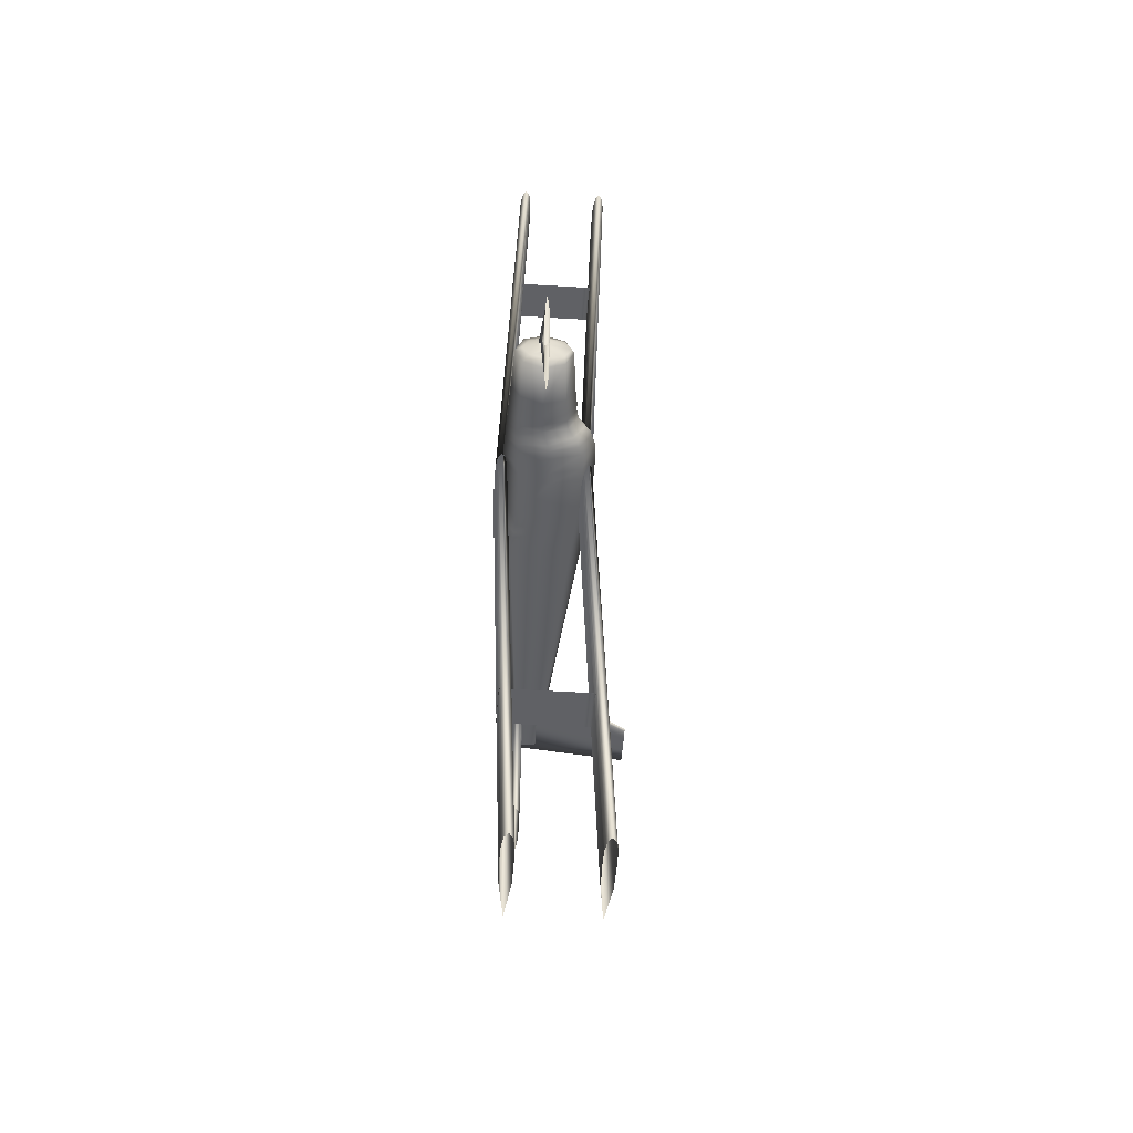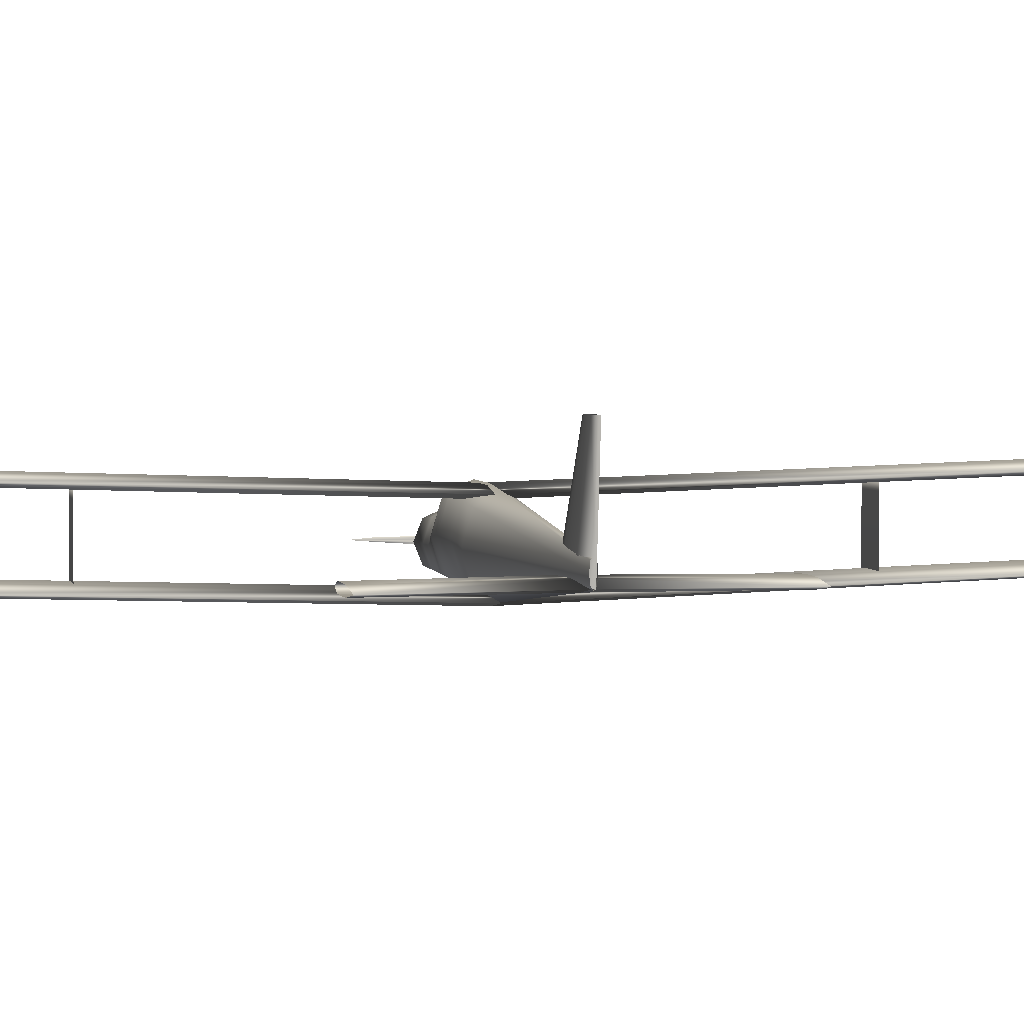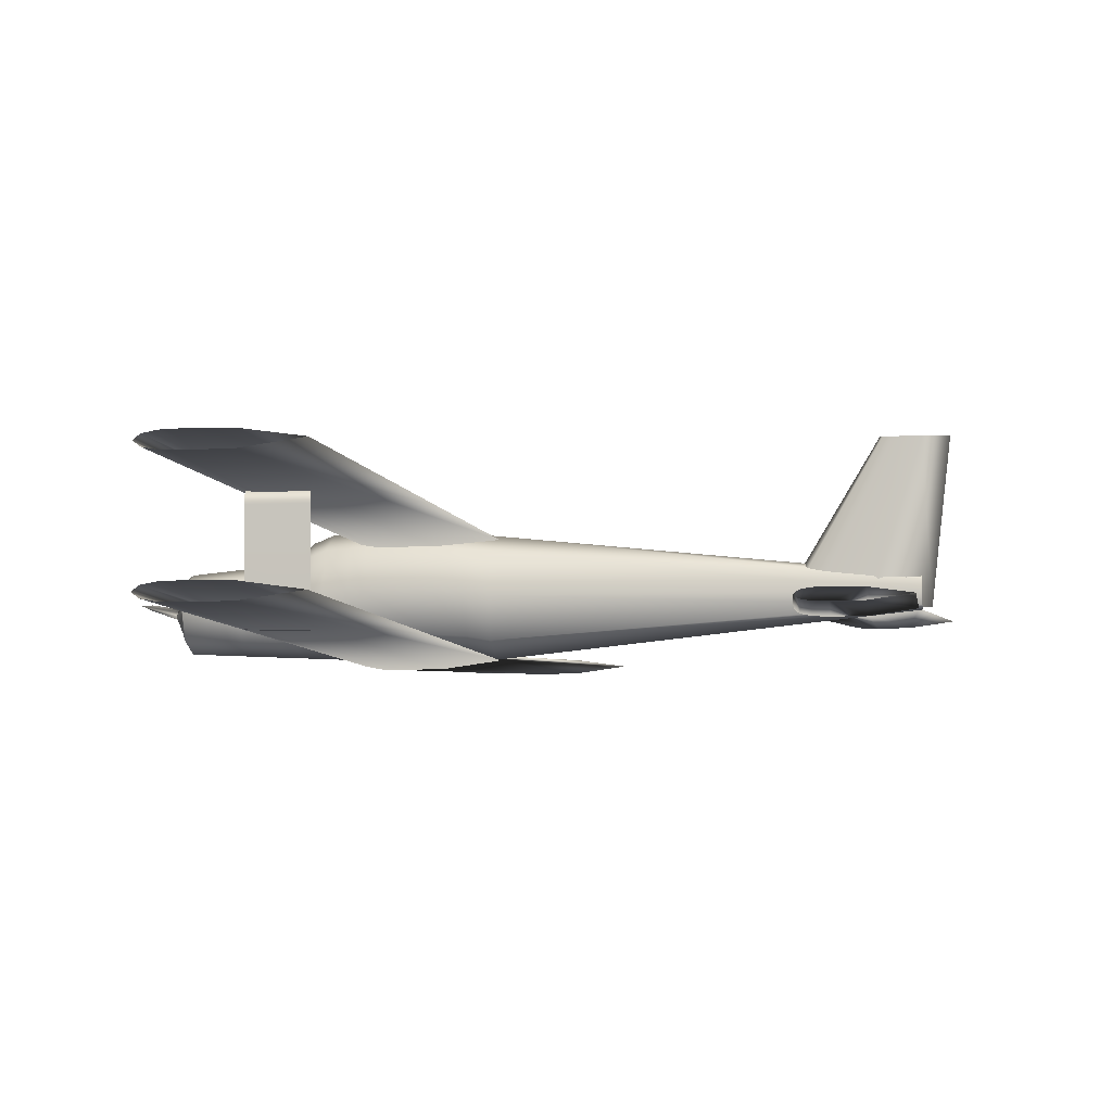
<metadata>
{"format":"obj","ext":"obj","renderer":"f3d","projection":"perspective","resolution":1024,"background":"white","views":[{"elev":-50.0,"azim":-93.8,"up":"+Y"},{"elev":3.0,"azim":77.5,"up":"+Z"},{"elev":-4.4,"azim":11.1,"up":"+Z"}]}
</metadata>
<code>
v -0.09278 -1.13e-05 -0.04834
v -0.08778 -1.13e-05 -0.04464
v -0.08278 -1.13e-05 -0.04372
v -0.07778 -1.13e-05 -0.0428
v -0.07278 -1.13e-05 -0.04257
v -0.06278 -1.13e-05 -0.04234
v -0.03278 -1.13e-05 -0.0428
v 0.007222 -1.13e-05 -0.04834
v -0.03278 -1.13e-05 -0.05387
v -0.06278 -1.13e-05 -0.05434
v -0.07278 -1.13e-05 -0.0541
v -0.07778 -1.13e-05 -0.05387
v -0.08278 -1.13e-05 -0.05295
v -0.08778 -1.13e-05 -0.05203
v -0.09278 0.5 -0.03167
v -0.08778 0.5 -0.02798
v -0.08278 0.5 -0.02705
v -0.07778 0.5 -0.02613
v -0.07278 0.5 -0.0259
v -0.06278 0.5 -0.02567
v -0.03278 0.5 -0.02613
v 0.007222 0.5 -0.03167
v -0.03278 0.5 -0.03721
v -0.06278 0.5 -0.03767
v -0.07278 0.5 -0.03744
v -0.07778 0.5 -0.03721
v -0.08278 0.5 -0.03628
v -0.08778 0.5 -0.03536
v -0.09278 -0.5 -0.03167
v -0.08778 -0.5 -0.02798
v -0.08278 -0.5 -0.02705
v -0.07778 -0.5 -0.02613
v -0.07278 -0.5 -0.0259
v -0.06278 -0.5 -0.02567
v -0.03278 -0.5 -0.02613
v 0.007222 -0.5 -0.03167
v -0.03278 -0.5 -0.03721
v -0.06278 -0.5 -0.03767
v -0.07278 -0.5 -0.03744
v -0.07778 -0.5 -0.03721
v -0.08278 -0.5 -0.03628
v -0.08778 -0.5 -0.03536
v -0.09278 -1.13e-05 0.035
v -0.08778 -1.13e-05 0.03869
v -0.08278 -1.13e-05 0.03961
v -0.07778 -1.13e-05 0.04054
v -0.07278 -1.13e-05 0.04077
v -0.06278 -1.13e-05 0.041
v -0.03278 -1.13e-05 0.04054
v 0.007222 -1.13e-05 0.035
v -0.03278 -1.13e-05 0.02946
v -0.06278 -1.13e-05 0.029
v -0.07278 -1.13e-05 0.02923
v -0.07778 -1.13e-05 0.02946
v -0.08278 -1.13e-05 0.03038
v -0.08778 -1.13e-05 0.03131
v -0.09278 0.5 0.05166
v -0.08778 0.5 0.05536
v -0.08278 0.5 0.05628
v -0.07778 0.5 0.0572
v -0.07278 0.5 0.05743
v -0.06278 0.5 0.05766
v -0.03278 0.5 0.0572
v 0.007222 0.5 0.05166
v -0.03278 0.5 0.04613
v -0.06278 0.5 0.04566
v -0.07278 0.5 0.0459
v -0.07778 0.5 0.04613
v -0.08278 0.5 0.04705
v -0.08778 0.5 0.04797
v -0.09278 -0.5 0.05166
v -0.08778 -0.5 0.05536
v -0.08278 -0.5 0.05628
v -0.07778 -0.5 0.0572
v -0.07278 -0.5 0.05743
v -0.06278 -0.5 0.05766
v -0.03278 -0.5 0.0572
v 0.007222 -0.5 0.05166
v -0.03278 -0.5 0.04613
v -0.06278 -0.5 0.04566
v -0.07278 -0.5 0.0459
v -0.07778 -0.5 0.04613
v -0.08278 -0.5 0.04705
v -0.08778 -0.5 0.04797
v 0.2111 -1.13e-05 -0.01553
v 0.2154 -1.13e-05 -0.01238
v 0.2196 -1.13e-05 -0.01159
v 0.2239 -1.13e-05 -0.0108
v 0.2282 -1.13e-05 -0.01061
v 0.2367 -1.13e-05 -0.01041
v 0.2623 -1.13e-05 -0.0108
v 0.2964 -1.13e-05 -0.01553
v 0.2623 -1.13e-05 -0.02025
v 0.2367 -1.13e-05 -0.02064
v 0.2282 -1.13e-05 -0.02045
v 0.2239 -1.13e-05 -0.02025
v 0.2196 -1.13e-05 -0.01946
v 0.2154 -1.13e-05 -0.01868
v 0.2302 0.164 -0.01553
v 0.2341 0.164 -0.01267
v 0.238 0.164 -0.01195
v 0.2418 0.164 -0.01124
v 0.2457 0.164 -0.01106
v 0.2535 0.164 -0.01088
v 0.2767 0.164 -0.01124
v 0.3077 0.164 -0.01553
v 0.2767 0.164 -0.01982
v 0.2535 0.164 -0.02018
v 0.2457 0.164 -0.02
v 0.2418 0.164 -0.01982
v 0.238 0.164 -0.0191
v 0.2341 0.164 -0.01839
v 0.2302 -0.1641 -0.01553
v 0.2341 -0.1641 -0.01267
v 0.238 -0.1641 -0.01195
v 0.2418 -0.1641 -0.01124
v 0.2457 -0.1641 -0.01106
v 0.2535 -0.1641 -0.01088
v 0.2767 -0.1641 -0.01124
v 0.3077 -0.1641 -0.01553
v 0.2767 -0.1641 -0.01982
v 0.2535 -0.1641 -0.02018
v 0.2457 -0.1641 -0.02
v 0.2418 -0.1641 -0.01982
v 0.238 -0.1641 -0.0191
v 0.2341 -0.1641 -0.01839
v -0.2261 -0.08055 -0.01274
v -0.2261 -0.05696 -0.01074
v -0.2261 -1.13e-05 -0.00992
v -0.2261 0.05694 -0.01074
v -0.2261 0.08053 -0.01274
v -0.2261 0.05694 -0.01473
v -0.2261 -1.13e-05 -0.01555
v -0.2261 -0.05696 -0.01473
v -0.2231 0.01274 -0.01592
v -0.2231 0.009006 -0.01265
v -0.2231 -1.13e-05 -0.0113
v -0.2231 -0.009028 -0.01265
v -0.2231 -0.01276 -0.01592
v -0.2231 -0.009028 -0.01918
v -0.2231 -1.13e-05 -0.02054
v -0.2231 0.009006 -0.01918
v -0.2184 0.01672 -0.0121
v -0.2184 0.01182 0.004534
v -0.2184 -1.13e-05 0.01142
v -0.2184 -0.01184 0.004534
v -0.2184 -0.01674 -0.0121
v -0.2184 -0.01184 -0.02873
v -0.2184 -1.13e-05 -0.03562
v -0.2184 0.01182 -0.02873
v -0.2146 0.02664 -0.01429
v -0.2146 0.01883 0.005492
v -0.2146 -1.13e-05 0.01369
v -0.2146 -0.01886 0.005492
v -0.2146 -0.02666 -0.01429
v -0.2146 -0.01886 -0.03407
v -0.2146 -1.13e-05 -0.04226
v -0.2146 0.01883 -0.03407
v -0.1734 0.02645 -0.01315
v -0.1734 0.0187 0.00869
v -0.1734 -1.13e-05 0.01774
v -0.1734 -0.01872 0.00869
v -0.1734 -0.02647 -0.01315
v -0.1734 -0.01872 -0.03498
v -0.1734 -1.13e-05 -0.04403
v -0.1734 0.0187 -0.03498
v -0.1584 0.02664 -0.01221
v -0.1584 0.01883 0.01074
v -0.1584 -1.13e-05 0.02025
v -0.1584 -0.01886 0.01074
v -0.1584 -0.02666 -0.01221
v -0.1584 -0.01886 -0.03516
v -0.1584 -1.13e-05 -0.04467
v -0.1584 0.01883 -0.03516
v -0.1491 0.02664 -0.01221
v -0.1491 0.01883 0.01102
v -0.1491 -1.13e-05 0.02065
v -0.1491 -0.01886 0.01102
v -0.1491 -0.02666 -0.01221
v -0.1491 -0.01886 -0.03545
v -0.1491 -1.13e-05 -0.04507
v -0.1491 0.01883 -0.03545
v -0.1407 0.02645 -0.01121
v -0.1407 0.0187 0.013
v -0.1407 -1.13e-05 0.02302
v -0.1407 -0.01872 0.013
v -0.1407 -0.02647 -0.01121
v -0.1407 -0.01872 -0.03541
v -0.1407 -1.13e-05 -0.04543
v -0.1407 0.0187 -0.03541
v -0.1313 0.02833 -0.007904
v -0.1313 0.02003 0.01892
v -0.1313 -1.13e-05 0.03003
v -0.1313 -0.02005 0.01892
v -0.1313 -0.02835 -0.007904
v -0.1313 -0.02005 -0.03472
v -0.1313 -1.13e-05 -0.04583
v -0.1313 0.02003 -0.03472
v -0.1266 0.02926 -0.005563
v -0.1266 0.02069 0.02305
v -0.1266 -1.13e-05 0.03491
v -0.1266 -0.02071 0.02305
v -0.1266 -0.02928 -0.005563
v -0.1266 -0.02071 -0.03418
v -0.1266 -1.13e-05 -0.04603
v -0.1266 0.02069 -0.03418
v -0.121 0.03039 -0.004721
v -0.121 0.02148 0.02466
v -0.121 -1.13e-05 0.03683
v -0.121 -0.0215 0.02466
v -0.121 -0.03041 -0.004721
v -0.121 -0.0215 -0.0341
v -0.121 -1.13e-05 -0.04628
v -0.121 0.02148 -0.0341
v -0.1126 0.03114 -0.003082
v -0.1126 0.02201 0.02772
v -0.1126 -1.13e-05 0.04047
v -0.1126 -0.02203 0.02772
v -0.1126 -0.03116 -0.003082
v -0.1126 -0.02203 -0.03388
v -0.1126 -1.13e-05 -0.04664
v -0.1126 0.02201 -0.03388
v -0.09488 0.03092 -0.002409
v -0.09488 0.02186 0.0294
v -0.09488 -1.13e-05 0.04257
v -0.09488 -0.02189 0.0294
v -0.09488 -0.03095 -0.002409
v -0.09488 -0.02189 -0.03422
v -0.09488 -1.13e-05 -0.04739
v -0.09488 0.02186 -0.03422
v -0.08352 0.03195 -0.0007395
v -0.08352 0.02259 0.02984
v -0.08352 -1.13e-05 0.04251
v -0.08352 -0.02261 0.02984
v -0.08352 -0.03197 -0.0007395
v -0.08352 -0.02261 -0.03132
v -0.08352 -1.13e-05 -0.04399
v -0.08352 0.02259 -0.03132
v -0.03576 0.03117 -0.0006595
v -0.03576 0.02204 0.02967
v -0.03576 -1.13e-05 0.04223
v -0.03576 -0.02206 0.02967
v -0.03576 -0.0312 -0.0006595
v -0.03576 -0.02206 -0.03099
v -0.03576 -1.13e-05 -0.04355
v -0.03576 0.02204 -0.03099
v -0.01235 0.03035 -0.00245
v -0.01235 0.02146 0.02744
v -0.01235 -1.13e-05 0.03983
v -0.01235 -0.02148 0.02744
v -0.01235 -0.03038 -0.00245
v -0.01235 -0.02148 -0.03234
v -0.01235 -1.13e-05 -0.04473
v -0.01235 0.02146 -0.03234
v 0.004513 0.03003 -0.004892
v 0.004513 0.02123 0.0255
v 0.004513 -1.13e-05 0.0381
v 0.004513 -0.02125 0.0255
v 0.004513 -0.03005 -0.004892
v 0.004513 -0.02125 -0.03529
v 0.004513 -1.13e-05 -0.04788
v 0.004513 0.02123 -0.03529
v 0.2988 0.00327 -0.004297
v 0.2988 0.002309 0.004314
v 0.2988 -1.13e-05 0.00788
v 0.2988 -0.002331 0.004314
v 0.2988 -0.003292 -0.004297
v 0.2988 -0.002331 -0.01291
v 0.2988 -1.13e-05 -0.01648
v 0.2988 0.002309 -0.01291
v -0.08165 0.3214 0.001128
v -0.08165 0.3213 0.03263
v -0.08165 0.3211 0.04568
v -0.08165 0.3209 0.03263
v -0.08165 0.3208 0.001128
v -0.08165 0.3209 -0.03037
v -0.08165 0.3211 -0.04342
v -0.08165 0.3213 -0.03037
v -0.04044 0.3213 0.0008057
v -0.04044 0.3212 0.0325
v -0.04044 0.3211 0.04563
v -0.04044 0.321 0.0325
v -0.04044 0.321 0.0008057
v -0.04044 0.321 -0.03089
v -0.04044 0.3211 -0.04402
v -0.04044 0.3212 -0.03089
v -0.08165 -0.3209 0.001128
v -0.08165 -0.3209 0.03263
v -0.08165 -0.3212 0.04568
v -0.08165 -0.3214 0.03263
v -0.08165 -0.3214 0.001128
v -0.08165 -0.3214 -0.03037
v -0.08165 -0.3212 -0.04342
v -0.08165 -0.3209 -0.03037
v -0.04044 -0.321 0.0008057
v -0.04044 -0.321 0.0325
v -0.04044 -0.3212 0.04563
v -0.04044 -0.3213 0.0325
v -0.04044 -0.3213 0.0008057
v -0.04044 -0.3213 -0.03089
v -0.04044 -0.3212 -0.04402
v -0.04044 -0.321 -0.03089
v 0.2004 -1.13e-05 -0.015
v 0.2056 0.003219 -0.015
v 0.2109 0.004027 -0.015
v 0.2161 0.004834 -0.015
v 0.2214 0.005036 -0.015
v 0.2319 0.005238 -0.015
v 0.2634 0.004834 -0.015
v 0.3054 -1.13e-05 -0.015
v 0.2634 -0.004857 -0.015
v 0.2319 -0.005261 -0.015
v 0.2214 -0.005059 -0.015
v 0.2161 -0.004857 -0.015
v 0.2109 -0.004049 -0.015
v 0.2056 -0.003242 -0.015
v 0.2707 -1.13e-05 0.1017
v 0.2731 0.00146 0.1017
v 0.2755 0.001828 0.1017
v 0.2779 0.002195 0.1017
v 0.2803 0.002288 0.1017
v 0.285 0.002379 0.1017
v 0.2994 0.002195 0.1017
v 0.3185 -1.13e-05 0.1017
v 0.2994 -0.002218 0.1017
v 0.285 -0.002402 0.1017
v 0.2803 -0.00231 0.1017
v 0.2779 -0.002218 0.1017
v 0.2755 -0.00185 0.1017
v 0.2731 -0.001483 0.1017
v -0.09488 -0.001651 -0.01553
v -0.07519 -0.001651 -0.01553
v -0.07519 0.008191 -0.01553
v -0.09488 0.008191 -0.01553
v -0.09488 -0.001651 0.0008773
v -0.07519 -0.001651 0.0008773
v -0.07519 0.008191 0.0008773
v -0.09488 0.008191 0.0008773
f 1 16 15
f 2 17 16
f 3 18 17
f 4 19 18
f 5 20 19
f 6 21 20
f 7 22 21
f 8 23 22
f 9 24 23
f 10 25 24
f 11 26 25
f 12 27 26
f 13 28 27
f 14 15 28
f 1 2 16
f 2 3 17
f 3 4 18
f 4 5 19
f 5 6 20
f 6 7 21
f 7 8 22
f 8 9 23
f 9 10 24
f 10 11 25
f 11 12 26
f 12 13 27
f 13 14 28
f 14 1 15
f 1 30 29
f 2 31 30
f 3 32 31
f 4 33 32
f 5 34 33
f 6 35 34
f 7 36 35
f 8 37 36
f 9 38 37
f 10 39 38
f 11 40 39
f 12 41 40
f 13 42 41
f 14 29 42
f 1 2 30
f 2 3 31
f 3 4 32
f 4 5 33
f 5 6 34
f 6 7 35
f 7 8 36
f 8 9 37
f 9 10 38
f 10 11 39
f 11 12 40
f 12 13 41
f 13 14 42
f 14 1 29
f 43 58 57
f 44 59 58
f 45 60 59
f 46 61 60
f 47 62 61
f 48 63 62
f 49 64 63
f 50 65 64
f 51 66 65
f 52 67 66
f 53 68 67
f 54 69 68
f 55 70 69
f 56 57 70
f 43 44 58
f 44 45 59
f 45 46 60
f 46 47 61
f 47 48 62
f 48 49 63
f 49 50 64
f 50 51 65
f 51 52 66
f 52 53 67
f 53 54 68
f 54 55 69
f 55 56 70
f 56 43 57
f 43 72 71
f 44 73 72
f 45 74 73
f 46 75 74
f 47 76 75
f 48 77 76
f 49 78 77
f 50 79 78
f 51 80 79
f 52 81 80
f 53 82 81
f 54 83 82
f 55 84 83
f 56 71 84
f 43 44 72
f 44 45 73
f 45 46 74
f 46 47 75
f 47 48 76
f 48 49 77
f 49 50 78
f 50 51 79
f 51 52 80
f 52 53 81
f 53 54 82
f 54 55 83
f 55 56 84
f 56 43 71
f 85 100 99
f 86 101 100
f 87 102 101
f 88 103 102
f 89 104 103
f 90 105 104
f 91 106 105
f 92 107 106
f 93 108 107
f 94 109 108
f 95 110 109
f 96 111 110
f 97 112 111
f 98 99 112
f 85 86 100
f 86 87 101
f 87 88 102
f 88 89 103
f 89 90 104
f 90 91 105
f 91 92 106
f 92 93 107
f 93 94 108
f 94 95 109
f 95 96 110
f 96 97 111
f 97 98 112
f 98 85 99
f 85 114 113
f 86 115 114
f 87 116 115
f 88 117 116
f 89 118 117
f 90 119 118
f 91 120 119
f 92 121 120
f 93 122 121
f 94 123 122
f 95 124 123
f 96 125 124
f 97 126 125
f 98 113 126
f 85 86 114
f 86 87 115
f 87 88 116
f 88 89 117
f 89 90 118
f 90 91 119
f 91 92 120
f 92 93 121
f 93 94 122
f 94 95 123
f 95 96 124
f 96 97 125
f 97 98 126
f 98 85 113
f 127 136 135
f 128 137 136
f 129 138 137
f 130 139 138
f 131 140 139
f 132 141 140
f 133 142 141
f 134 135 142
f 135 144 143
f 136 145 144
f 137 146 145
f 138 147 146
f 139 148 147
f 140 149 148
f 141 150 149
f 142 143 150
f 143 152 151
f 144 153 152
f 145 154 153
f 146 155 154
f 147 156 155
f 148 157 156
f 149 158 157
f 150 151 158
f 151 160 159
f 152 161 160
f 153 162 161
f 154 163 162
f 155 164 163
f 156 165 164
f 157 166 165
f 158 159 166
f 159 168 167
f 160 169 168
f 161 170 169
f 162 171 170
f 163 172 171
f 164 173 172
f 165 174 173
f 166 167 174
f 167 176 175
f 168 177 176
f 169 178 177
f 170 179 178
f 171 180 179
f 172 181 180
f 173 182 181
f 174 175 182
f 175 184 183
f 176 185 184
f 177 186 185
f 178 187 186
f 179 188 187
f 180 189 188
f 181 190 189
f 182 183 190
f 183 192 191
f 184 193 192
f 185 194 193
f 186 195 194
f 187 196 195
f 188 197 196
f 189 198 197
f 190 191 198
f 191 200 199
f 192 201 200
f 193 202 201
f 194 203 202
f 195 204 203
f 196 205 204
f 197 206 205
f 198 199 206
f 199 208 207
f 200 209 208
f 201 210 209
f 202 211 210
f 203 212 211
f 204 213 212
f 205 214 213
f 206 207 214
f 207 216 215
f 208 217 216
f 209 218 217
f 210 219 218
f 211 220 219
f 212 221 220
f 213 222 221
f 214 215 222
f 215 224 223
f 216 225 224
f 217 226 225
f 218 227 226
f 219 228 227
f 220 229 228
f 221 230 229
f 222 223 230
f 223 232 231
f 224 233 232
f 225 234 233
f 226 235 234
f 227 236 235
f 228 237 236
f 229 238 237
f 230 231 238
f 231 240 239
f 232 241 240
f 233 242 241
f 234 243 242
f 235 244 243
f 236 245 244
f 237 246 245
f 238 239 246
f 239 248 247
f 240 249 248
f 241 250 249
f 242 251 250
f 243 252 251
f 244 253 252
f 245 254 253
f 246 247 254
f 247 256 255
f 248 257 256
f 249 258 257
f 250 259 258
f 251 260 259
f 252 261 260
f 253 262 261
f 254 255 262
f 255 264 263
f 256 265 264
f 257 266 265
f 258 267 266
f 259 268 267
f 260 269 268
f 261 270 269
f 262 263 270
f 127 128 136
f 128 129 137
f 129 130 138
f 130 131 139
f 131 132 140
f 132 133 141
f 133 134 142
f 134 127 135
f 135 136 144
f 136 137 145
f 137 138 146
f 138 139 147
f 139 140 148
f 140 141 149
f 141 142 150
f 142 135 143
f 143 144 152
f 144 145 153
f 145 146 154
f 146 147 155
f 147 148 156
f 148 149 157
f 149 150 158
f 150 143 151
f 151 152 160
f 152 153 161
f 153 154 162
f 154 155 163
f 155 156 164
f 156 157 165
f 157 158 166
f 158 151 159
f 159 160 168
f 160 161 169
f 161 162 170
f 162 163 171
f 163 164 172
f 164 165 173
f 165 166 174
f 166 159 167
f 167 168 176
f 168 169 177
f 169 170 178
f 170 171 179
f 171 172 180
f 172 173 181
f 173 174 182
f 174 167 175
f 175 176 184
f 176 177 185
f 177 178 186
f 178 179 187
f 179 180 188
f 180 181 189
f 181 182 190
f 182 175 183
f 183 184 192
f 184 185 193
f 185 186 194
f 186 187 195
f 187 188 196
f 188 189 197
f 189 190 198
f 190 183 191
f 191 192 200
f 192 193 201
f 193 194 202
f 194 195 203
f 195 196 204
f 196 197 205
f 197 198 206
f 198 191 199
f 199 200 208
f 200 201 209
f 201 202 210
f 202 203 211
f 203 204 212
f 204 205 213
f 205 206 214
f 206 199 207
f 207 208 216
f 208 209 217
f 209 210 218
f 210 211 219
f 211 212 220
f 212 213 221
f 213 214 222
f 214 207 215
f 215 216 224
f 216 217 225
f 217 218 226
f 218 219 227
f 219 220 228
f 220 221 229
f 221 222 230
f 222 215 223
f 223 224 232
f 224 225 233
f 225 226 234
f 226 227 235
f 227 228 236
f 228 229 237
f 229 230 238
f 230 223 231
f 231 232 240
f 232 233 241
f 233 234 242
f 234 235 243
f 235 236 244
f 236 237 245
f 237 238 246
f 238 231 239
f 239 240 248
f 240 241 249
f 241 242 250
f 242 243 251
f 243 244 252
f 244 245 253
f 245 246 254
f 246 239 247
f 247 248 256
f 248 249 257
f 249 250 258
f 250 251 259
f 251 252 260
f 252 253 261
f 253 254 262
f 254 247 255
f 255 256 264
f 256 257 265
f 257 258 266
f 258 259 267
f 259 260 268
f 260 261 269
f 261 262 270
f 262 255 263
f 271 280 279
f 272 281 280
f 273 282 281
f 274 283 282
f 275 284 283
f 276 285 284
f 277 286 285
f 278 279 286
f 271 272 280
f 272 273 281
f 273 274 282
f 274 275 283
f 275 276 284
f 276 277 285
f 277 278 286
f 278 271 279
f 287 296 295
f 288 297 296
f 289 298 297
f 290 299 298
f 291 300 299
f 292 301 300
f 293 302 301
f 294 295 302
f 287 288 296
f 288 289 297
f 289 290 298
f 290 291 299
f 291 292 300
f 292 293 301
f 293 294 302
f 294 287 295
f 303 318 317
f 304 319 318
f 305 320 319
f 306 321 320
f 307 322 321
f 308 323 322
f 309 324 323
f 310 325 324
f 311 326 325
f 312 327 326
f 313 328 327
f 314 329 328
f 315 330 329
f 316 317 330
f 303 304 318
f 304 305 319
f 305 306 320
f 306 307 321
f 307 308 322
f 308 309 323
f 309 310 324
f 310 311 325
f 311 312 326
f 312 313 327
f 313 314 328
f 314 315 329
f 315 316 330
f 316 303 317
f 331 334 332
f 332 334 333
f 331 336 335
f 331 332 336
f 331 335 334
f 334 335 338
f 334 338 337
f 334 337 333
f 332 337 336
f 332 333 337
f 336 338 335
f 336 337 338

</code>
